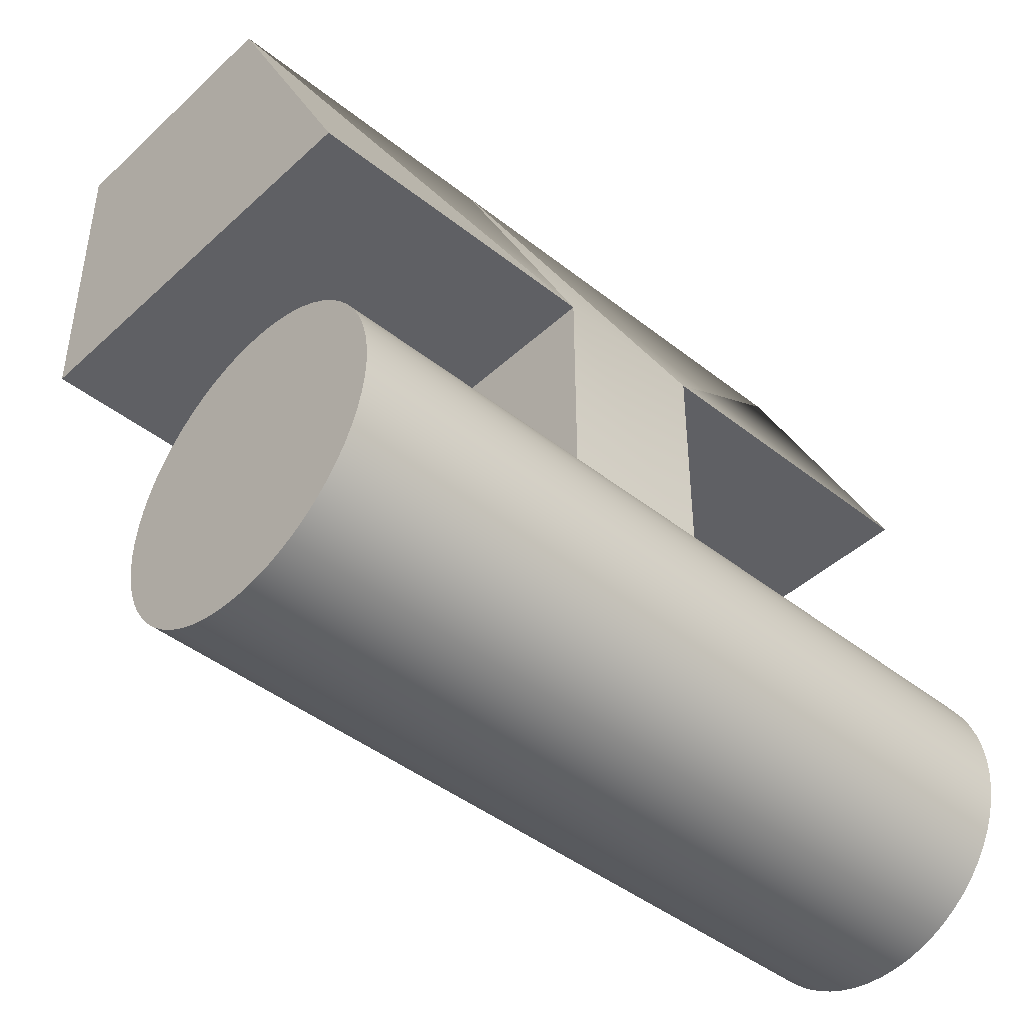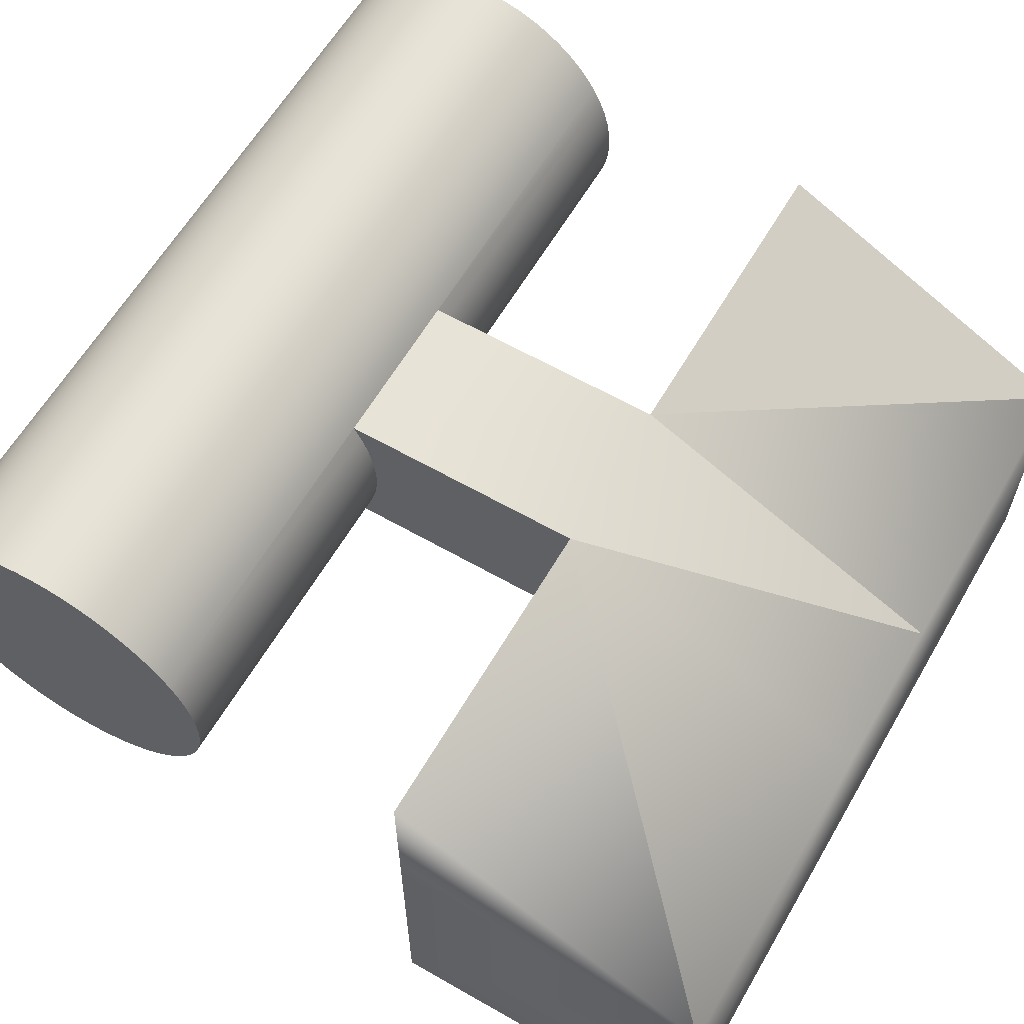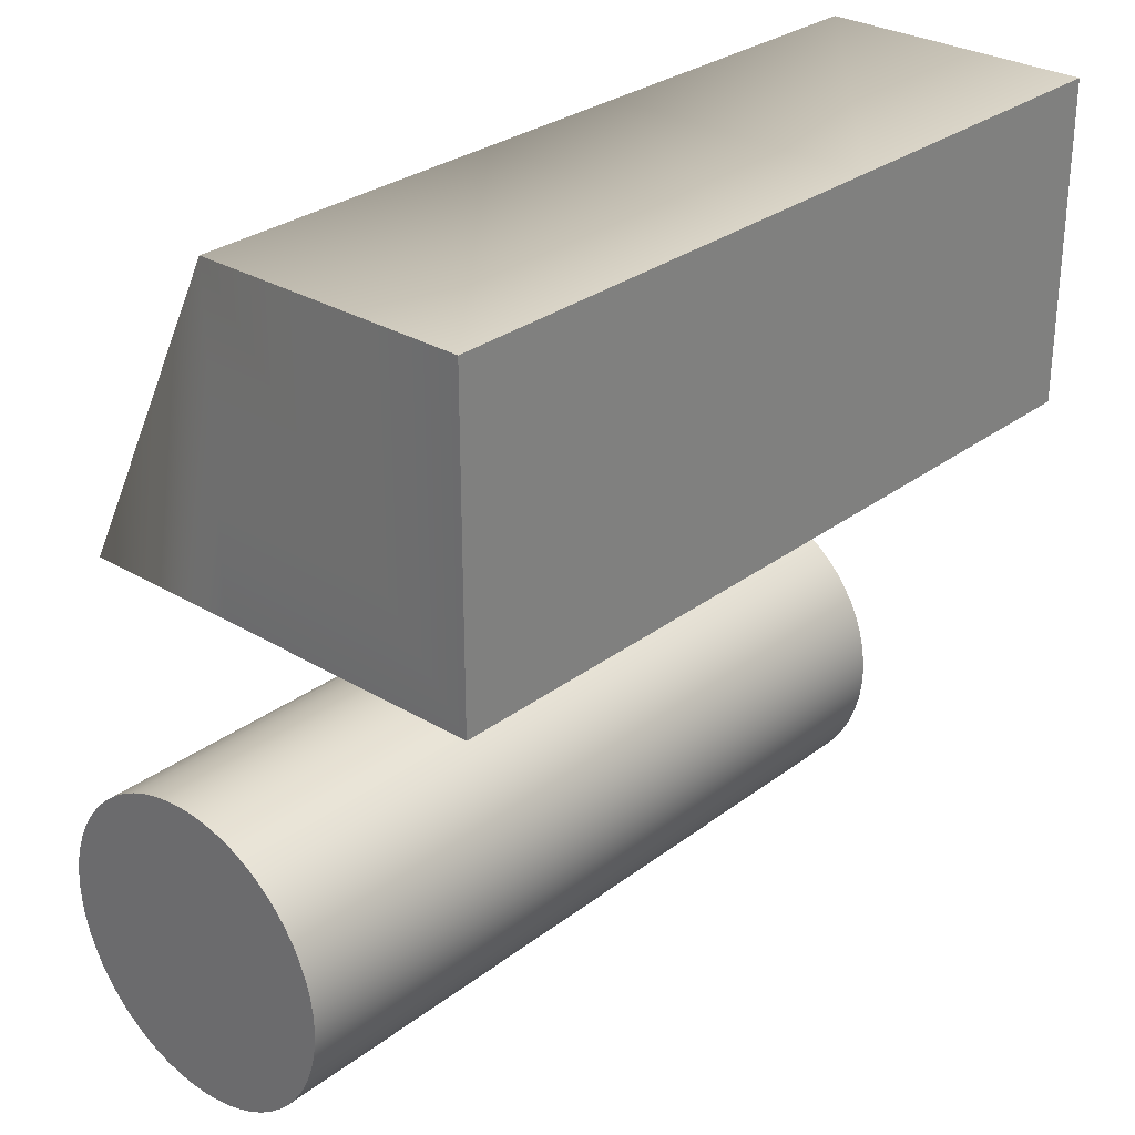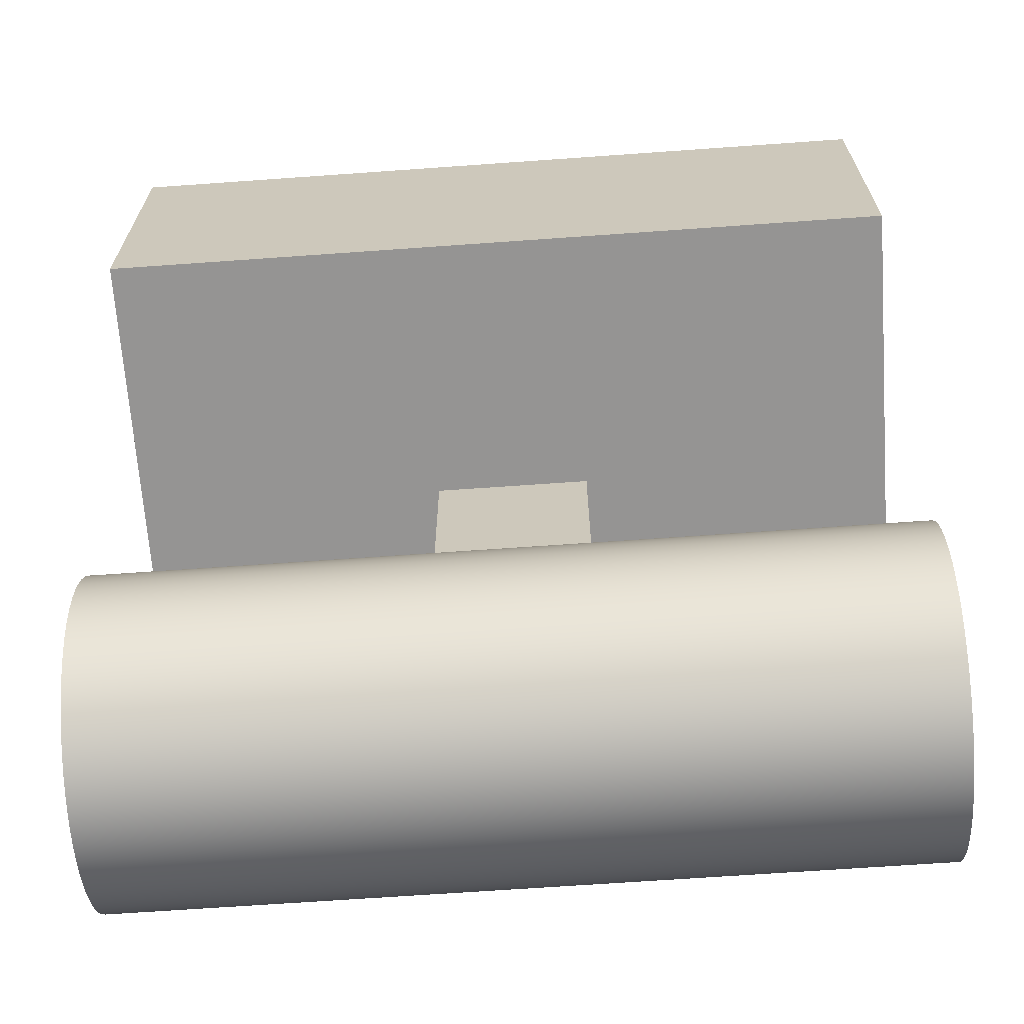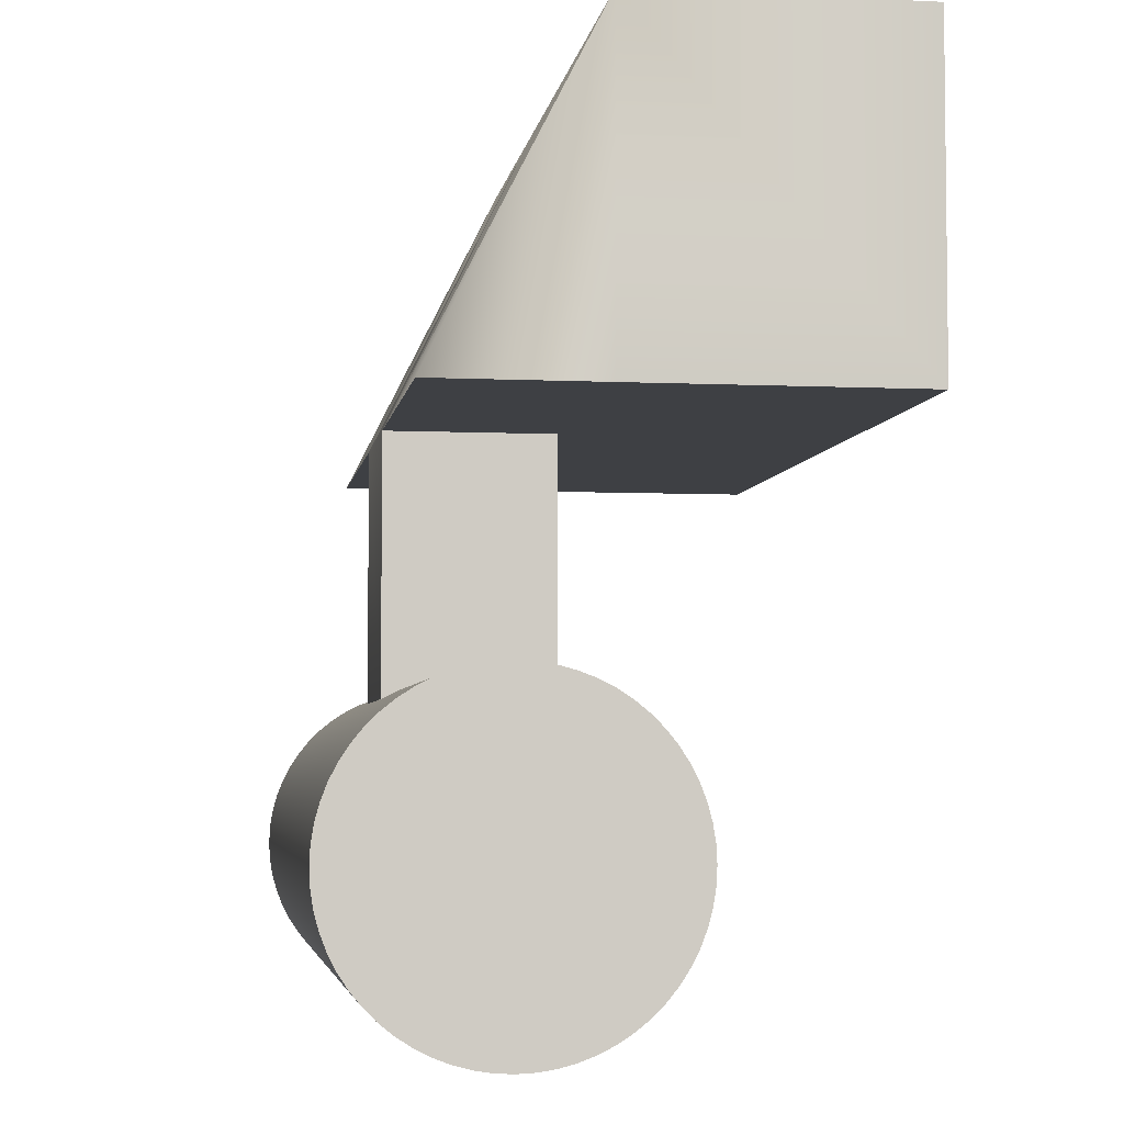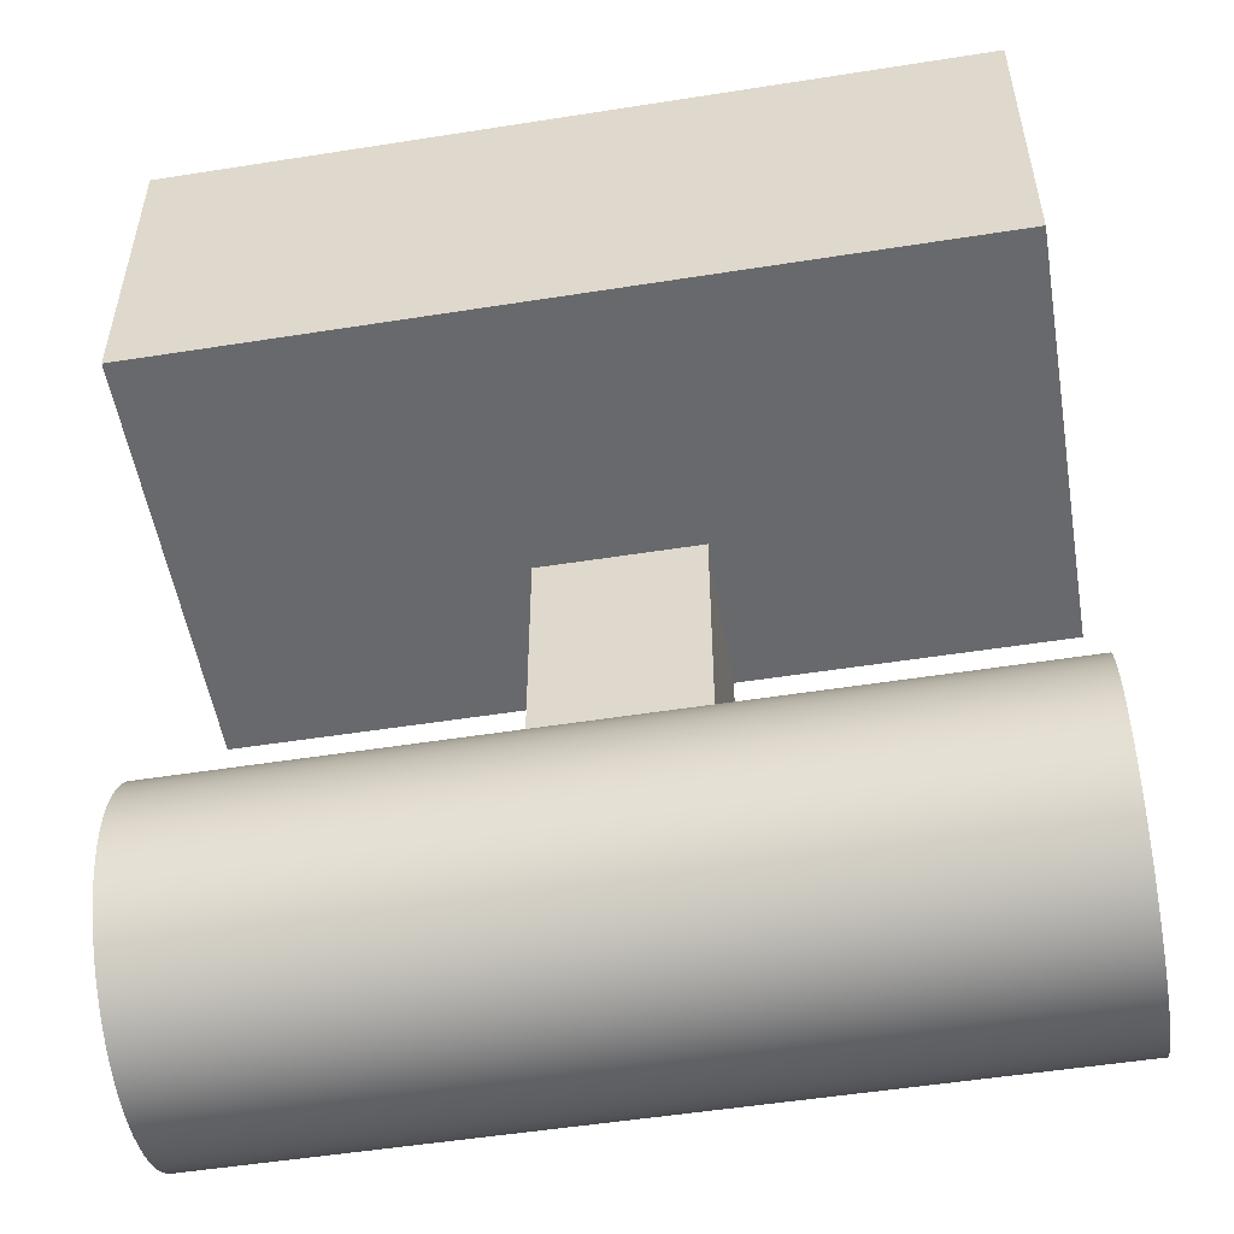
<metadata>
{"format":"obj","ext":"obj","renderer":"f3d","projection":"perspective","resolution":1024,"background":"white","views":[{"elev":-43.9,"azim":137.1,"up":"+Z"},{"elev":61.5,"azim":-59.8,"up":"+Y"},{"elev":29.1,"azim":-48.1,"up":"+Z"},{"elev":-67.1,"azim":4.1,"up":"+Z"},{"elev":-4.7,"azim":-98.5,"up":"+Z"},{"elev":-52.7,"azim":9.6,"up":"+Z"}]}
</metadata>
<code>
g default
v 153.5 402.7 -178.9
v 153.5 402.4 -178.5
v 153.5 399 -182.3
v 153.5 403.1 -179.3
v 153.5 402 -178.2
v 153.5 403.3 -179.8
v 153.5 401.5 -177.9
v 153.5 403.6 -180.2
v 153.5 401.1 -177.7
v 153.5 400.6 -177.5
v 153.5 403.8 -180.7
v 153.5 400.1 -177.4
v 153.5 403.9 -181.2
v 153.5 399.5 -177.3
v 153.5 404 -181.7
v 153.5 399 -177.3
v 153.5 404 -182.3
v 153.5 404 -182.8
v 153.5 398.5 -177.3
v 153.5 403.9 -183.3
v 153.5 398 -177.4
v 153.5 403.8 -183.8
v 153.5 397.5 -177.5
v 153.5 403.6 -184.3
v 153.5 397 -177.7
v 153.5 403.3 -184.8
v 153.5 396.5 -177.9
v 153.5 396.1 -178.2
v 153.5 403.1 -185.2
v 153.5 395.7 -178.5
v 153.5 402.7 -185.6
v 153.5 395.3 -178.9
v 153.5 402.4 -186
v 153.5 395 -179.3
v 153.5 402 -186.3
v 153.5 394.7 -179.8
v 153.5 401.5 -186.6
v 153.5 394.5 -180.2
v 153.5 401.1 -186.8
v 153.5 394.3 -180.7
v 153.5 400.6 -187
v 153.5 394.1 -181.2
v 153.5 400.1 -187.2
v 153.5 394 -181.7
v 153.5 399.5 -187.2
v 153.5 394 -182.3
v 153.5 399 -187.3
v 153.5 394 -182.8
v 153.5 398.5 -187.2
v 153.5 394.1 -183.3
v 153.5 398 -187.2
v 153.5 394.3 -183.8
v 153.5 397.5 -187
v 153.5 394.5 -184.3
v 153.5 397 -186.8
v 153.5 394.7 -184.8
v 153.5 396.5 -186.6
v 153.5 395 -185.2
v 153.5 396.1 -186.3
v 153.5 395.3 -185.6
v 153.5 395.7 -186
v 178.5 402.4 -178.5
v 178.5 402.7 -178.9
v 178.5 399 -182.3
v 178.5 403.1 -179.3
v 178.5 402 -178.2
v 178.5 403.3 -179.8
v 178.5 401.5 -177.9
v 178.5 403.6 -180.2
v 178.5 401.1 -177.7
v 178.5 403.8 -180.7
v 178.5 400.6 -177.5
v 178.5 400.1 -177.4
v 178.5 403.9 -181.2
v 178.5 399.5 -177.3
v 178.5 404 -181.7
v 178.5 399 -177.3
v 178.5 404 -182.3
v 178.5 404 -182.8
v 178.5 398.5 -177.3
v 178.5 403.9 -183.3
v 178.5 398 -177.4
v 178.5 403.8 -183.8
v 178.5 397.5 -177.5
v 178.5 403.6 -184.3
v 178.5 397 -177.7
v 178.5 403.3 -184.8
v 178.5 396.5 -177.9
v 178.5 396.1 -178.2
v 178.5 403.1 -185.2
v 178.5 395.7 -178.5
v 178.5 402.7 -185.6
v 178.5 395.3 -178.9
v 178.5 402.4 -186
v 178.5 395 -179.3
v 178.5 402 -186.3
v 178.5 394.7 -179.8
v 178.5 401.5 -186.6
v 178.5 394.5 -180.2
v 178.5 401.1 -186.8
v 178.5 394.3 -180.7
v 178.5 400.6 -187
v 178.5 394.1 -181.2
v 178.5 400.1 -187.2
v 178.5 394 -181.7
v 178.5 399.5 -187.2
v 178.5 394 -182.3
v 178.5 399 -187.3
v 178.5 394 -182.8
v 178.5 398.5 -187.2
v 178.5 394.1 -183.3
v 178.5 398 -187.2
v 178.5 394.3 -183.8
v 178.5 397.5 -187
v 178.5 394.5 -184.3
v 178.5 397 -186.8
v 178.5 394.7 -184.8
v 178.5 396.5 -186.6
v 178.5 395 -185.2
v 178.5 396.1 -186.3
v 178.5 395.3 -185.6
v 178.5 395.7 -186
v 163.5 401.1 -177.7
v 163.5 400.6 -177.5
v 163.5 400.1 -177.4
v 163.5 399.5 -177.3
v 163.5 399 -177.3
v 168.5 396.5 -170.4
v 163.5 396.5 -170.4
v 163.5 401.5 -170.4
v 168.5 401.5 -170.4
v 163.5 398.5 -177.3
v 163.5 398 -177.4
v 163.5 397.5 -177.5
v 163.5 397 -177.7
v 168.5 401.5 -177.9
v 163.5 401.5 -177.9
v 163.5 396.5 -177.9
v 163.5 396.5 -177.9
v 168.5 396.5 -177.9
v 168.5 401.1 -177.7
v 168.5 400.6 -177.5
v 168.5 400.1 -177.4
v 168.5 399.5 -177.3
v 168.5 399 -177.3
v 168.5 398.5 -177.3
v 168.5 398 -177.4
v 168.5 397.5 -177.5
v 168.5 397 -177.7
v 168.5 396.5 -177.9
v 168.5 396.5 -160.4
v 163.5 396.5 -160.4
v 178.5 401.5 -170.4
v 178.5 396.5 -170.4
v 178.5 396.5 -160.4
v 153.5 396.5 -170.4
v 153.5 401.5 -170.4
v 153.5 396.5 -160.4
v 168.5 388 -170.4
v 163.5 388 -170.4
v 168.5 388 -160.4
v 163.5 388 -160.4
v 178.5 388 -170.4
v 178.5 388 -160.4
v 153.5 388 -160.4
v 153.5 388 -170.4
g polySurface470 polySurface466
f 1 3 2
f 4 3 1
f 2 3 5
f 6 3 4
f 5 3 7
f 8 3 6
f 7 3 9
f 9 3 10
f 11 3 8
f 10 3 12
f 13 3 11
f 12 3 14
f 15 3 13
f 14 3 16
f 17 3 15
f 18 3 17
f 16 3 19
f 20 3 18
f 19 3 21
f 22 3 20
f 21 3 23
f 24 3 22
f 23 3 25
f 26 3 24
f 25 3 27
f 27 3 28
f 29 3 26
f 28 3 30
f 31 3 29
f 30 3 32
f 33 3 31
f 32 3 34
f 35 3 33
f 34 3 36
f 37 3 35
f 36 3 38
f 39 3 37
f 38 3 40
f 41 3 39
f 40 3 42
f 43 3 41
f 42 3 44
f 45 3 43
f 44 3 46
f 47 3 45
f 46 3 48
f 49 3 47
f 48 3 50
f 51 3 49
f 50 3 52
f 53 3 51
f 52 3 54
f 55 3 53
f 54 3 56
f 57 3 55
f 56 3 58
f 59 3 57
f 58 3 60
f 61 3 59
f 60 3 61
f 62 64 63
f 63 64 65
f 66 64 62
f 65 64 67
f 68 64 66
f 67 64 69
f 70 64 68
f 69 64 71
f 72 64 70
f 73 64 72
f 71 64 74
f 75 64 73
f 74 64 76
f 77 64 75
f 76 64 78
f 78 64 79
f 80 64 77
f 79 64 81
f 82 64 80
f 81 64 83
f 84 64 82
f 83 64 85
f 86 64 84
f 85 64 87
f 88 64 86
f 89 64 88
f 87 64 90
f 91 64 89
f 90 64 92
f 93 64 91
f 92 64 94
f 95 64 93
f 94 64 96
f 97 64 95
f 96 64 98
f 99 64 97
f 98 64 100
f 101 64 99
f 100 64 102
f 103 64 101
f 102 64 104
f 105 64 103
f 104 64 106
f 107 64 105
f 106 64 108
f 109 64 107
f 108 64 110
f 111 64 109
f 110 64 112
f 113 64 111
f 112 64 114
f 115 64 113
f 114 64 116
f 117 64 115
f 116 64 118
f 119 64 117
f 118 64 120
f 121 64 119
f 120 64 122
f 122 64 121
f 10 124 9
f 124 123 9
f 12 125 10
f 125 124 10
f 14 126 12
f 126 125 12
f 16 127 14
f 127 126 14
f 19 132 16
f 132 127 16
f 21 133 19
f 133 132 19
f 23 134 21
f 134 133 21
f 25 135 23
f 135 134 23
f 136 137 131
f 137 130 131
f 27 138 25
f 138 135 25
f 139 140 129
f 140 128 129
f 2 62 1
f 62 63 1
f 1 63 4
f 63 65 4
f 5 66 2
f 66 62 2
f 4 65 6
f 65 67 6
f 7 68 5
f 68 66 5
f 6 67 8
f 67 69 8
f 8 69 11
f 69 71 11
f 11 71 13
f 71 74 13
f 13 74 15
f 74 76 15
f 15 76 17
f 76 78 17
f 17 78 18
f 78 79 18
f 18 79 20
f 79 81 20
f 20 81 22
f 81 83 22
f 22 83 24
f 83 85 24
f 24 85 26
f 85 87 26
f 26 87 29
f 87 90 29
f 30 91 28
f 91 89 28
f 29 90 31
f 90 92 31
f 32 93 30
f 93 91 30
f 31 92 33
f 92 94 33
f 34 95 32
f 95 93 32
f 33 94 35
f 94 96 35
f 36 97 34
f 97 95 34
f 35 96 37
f 96 98 37
f 38 99 36
f 99 97 36
f 37 98 39
f 98 100 39
f 141 142 70
f 142 72 70
f 40 101 38
f 101 99 38
f 39 100 41
f 100 102 41
f 142 143 72
f 143 73 72
f 143 144 73
f 144 75 73
f 42 103 40
f 103 101 40
f 41 102 43
f 102 104 43
f 144 145 75
f 145 77 75
f 44 105 42
f 105 103 42
f 43 104 45
f 104 106 45
f 145 146 77
f 146 80 77
f 46 107 44
f 107 105 44
f 45 106 47
f 106 108 47
f 146 147 80
f 147 82 80
f 48 109 46
f 109 107 46
f 47 108 49
f 108 110 49
f 147 148 82
f 148 84 82
f 50 111 48
f 111 109 48
f 49 110 51
f 110 112 51
f 52 113 50
f 113 111 50
f 51 112 53
f 112 114 53
f 148 149 84
f 149 86 84
f 54 115 52
f 115 113 52
f 53 114 55
f 114 116 55
f 56 117 54
f 117 115 54
f 55 116 57
f 116 118 57
f 58 119 56
f 119 117 56
f 57 118 59
f 118 120 59
f 60 121 58
f 121 119 58
f 59 120 61
f 120 122 61
f 149 150 86
f 150 88 86
f 61 122 60
f 122 121 60
f 9 123 7
f 123 137 7
f 7 137 68
f 137 136 68
f 68 136 70
f 70 136 141
f 28 89 27
f 138 27 139
f 27 89 139
f 139 89 140
f 150 140 88
f 140 89 88
f 139 129 138
f 137 123 130
f 138 129 135
f 135 129 134
f 123 124 130
f 130 124 129
f 124 125 129
f 125 126 129
f 126 127 129
f 127 132 129
f 134 129 133
f 129 132 133
f 140 150 128
f 136 131 141
f 150 149 128
f 141 131 142
f 149 148 128
f 128 148 131
f 148 147 131
f 147 146 131
f 146 145 131
f 145 144 131
f 142 131 143
f 131 144 143
f 159 161 160
f 161 162 160
f 156 158 157
f 131 153 128
f 153 154 128
f 159 163 161
f 163 164 161
f 129 156 130
f 156 157 130
f 162 165 160
f 165 166 160
f 128 159 129
f 159 160 129
f 152 162 151
f 162 161 151
f 154 163 128
f 163 159 128
f 151 161 155
f 161 164 155
f 155 164 154
f 164 163 154
f 158 165 152
f 165 162 152
f 129 160 156
f 160 166 156
f 156 166 158
f 166 165 158
f 153 155 154
f 131 155 153
f 155 131 151
f 130 151 131
f 151 130 152
f 157 158 130
f 158 152 130

</code>
